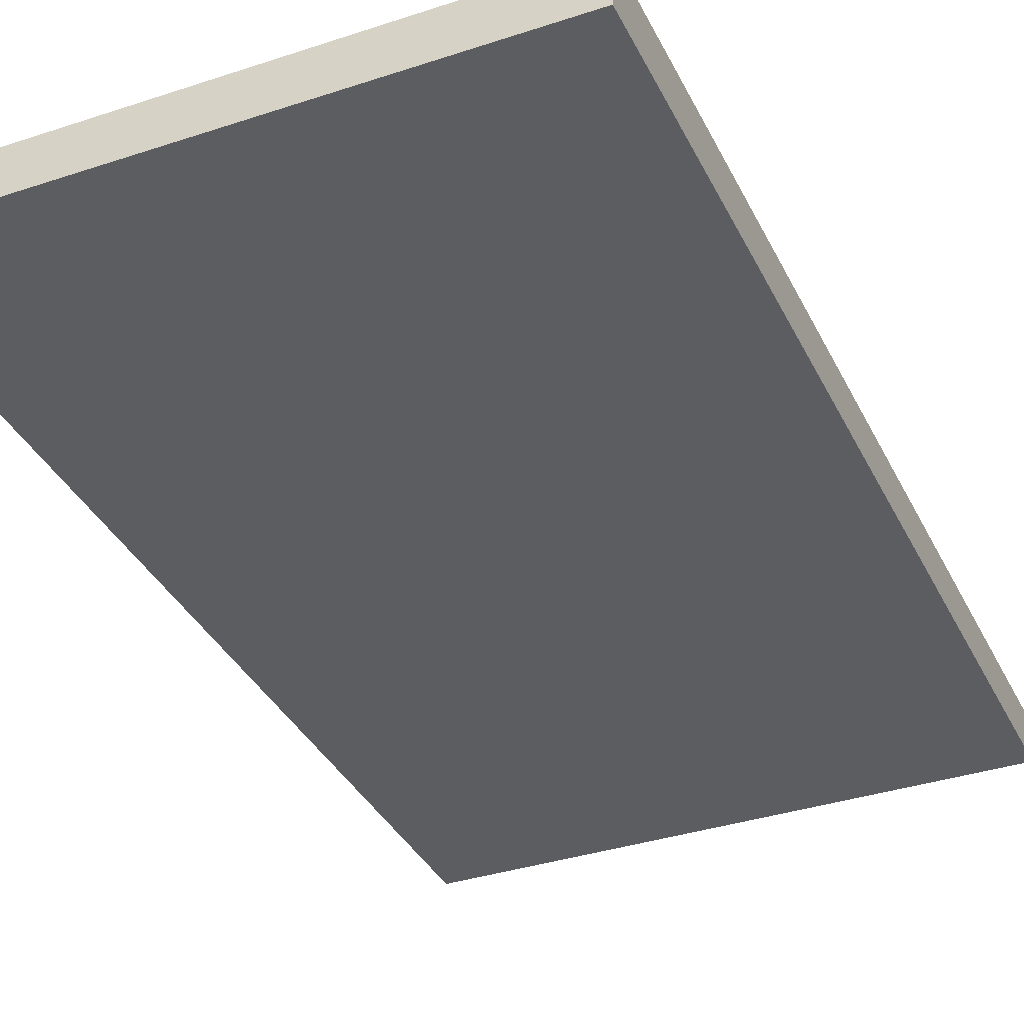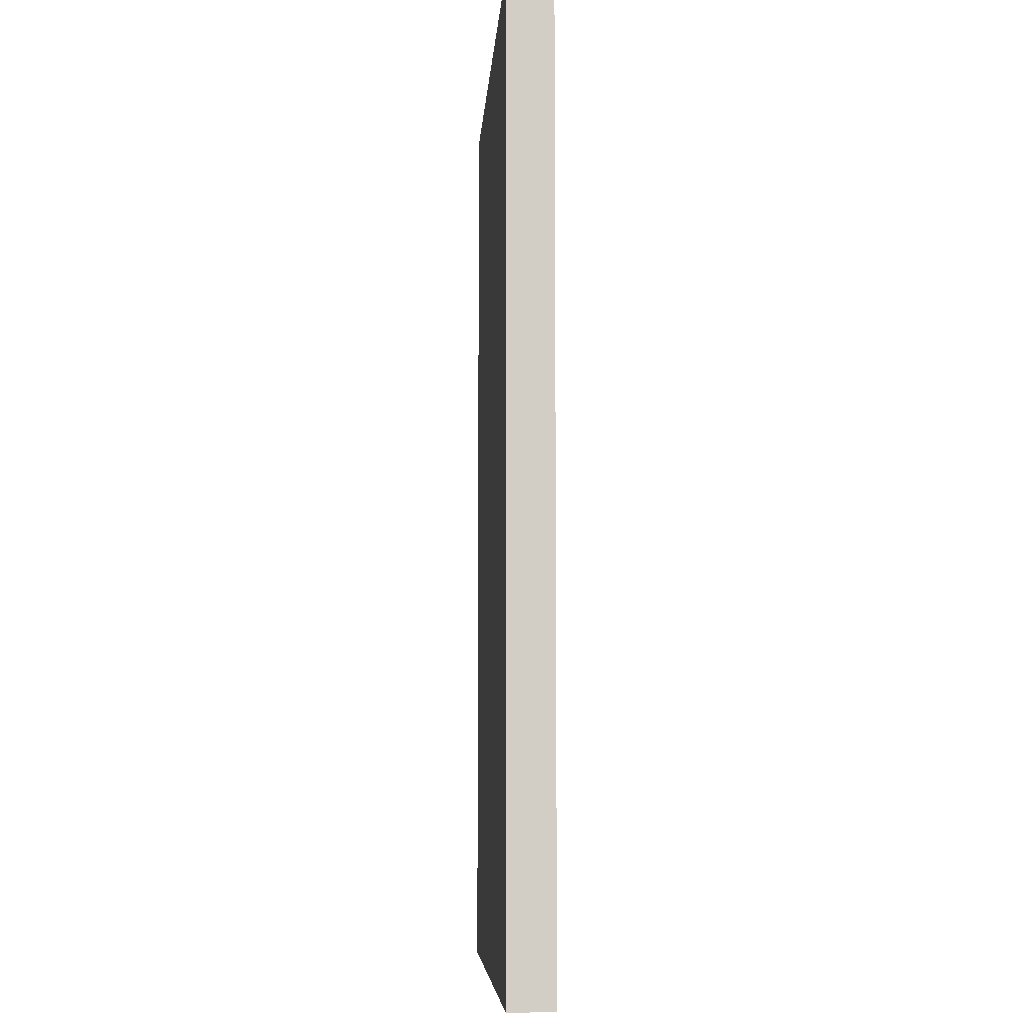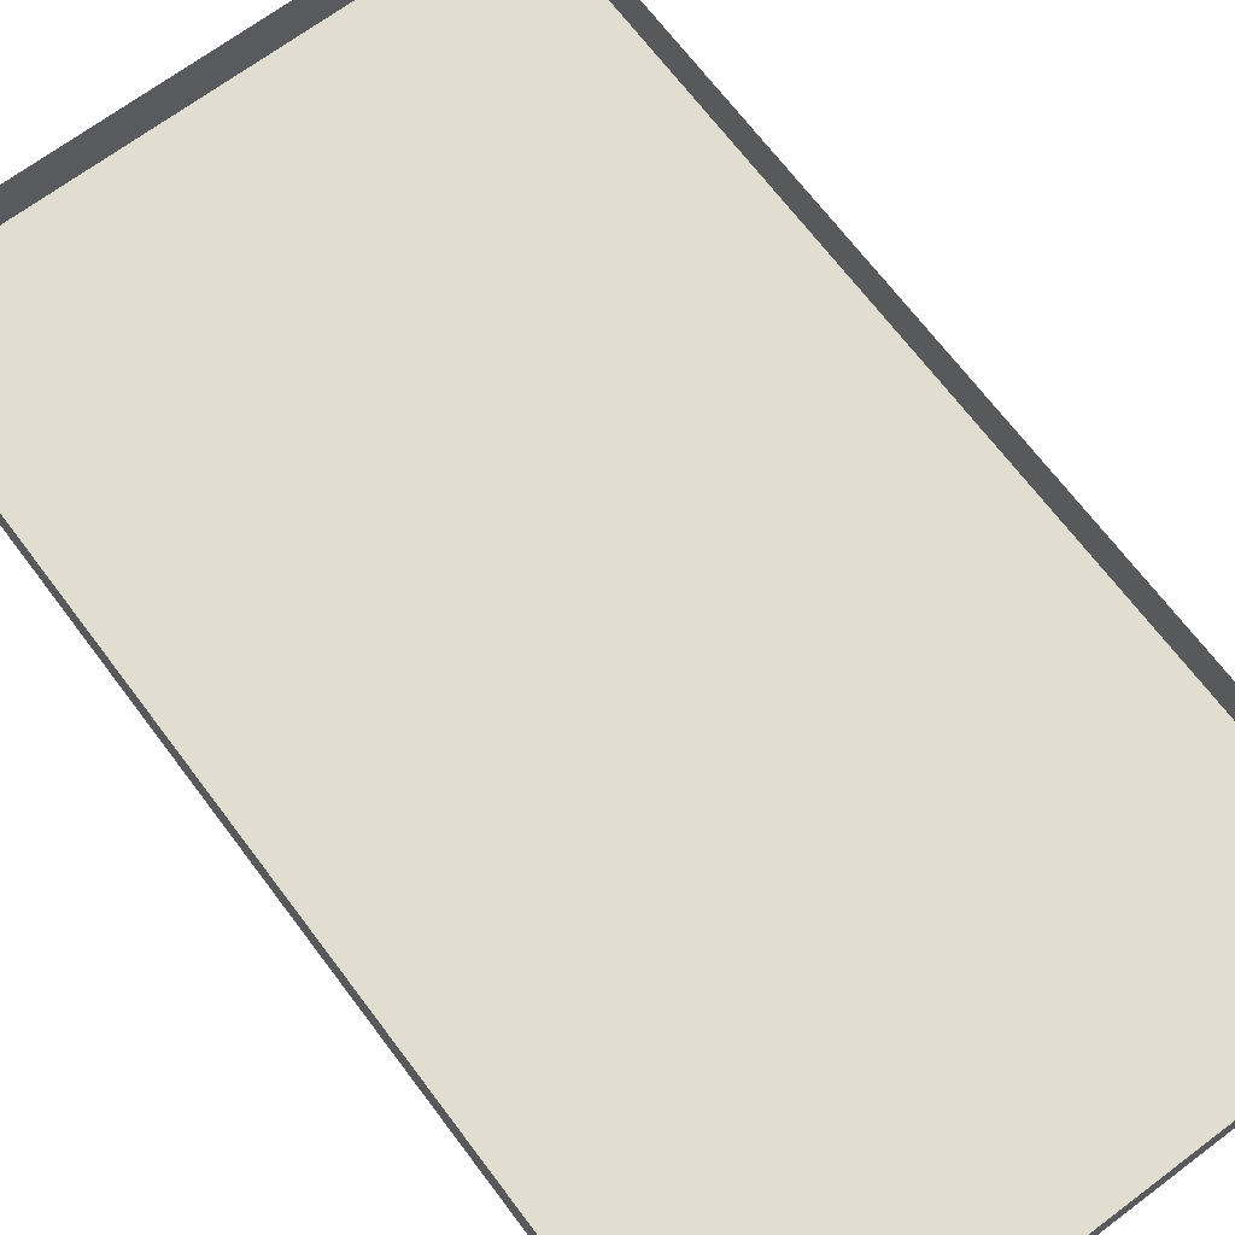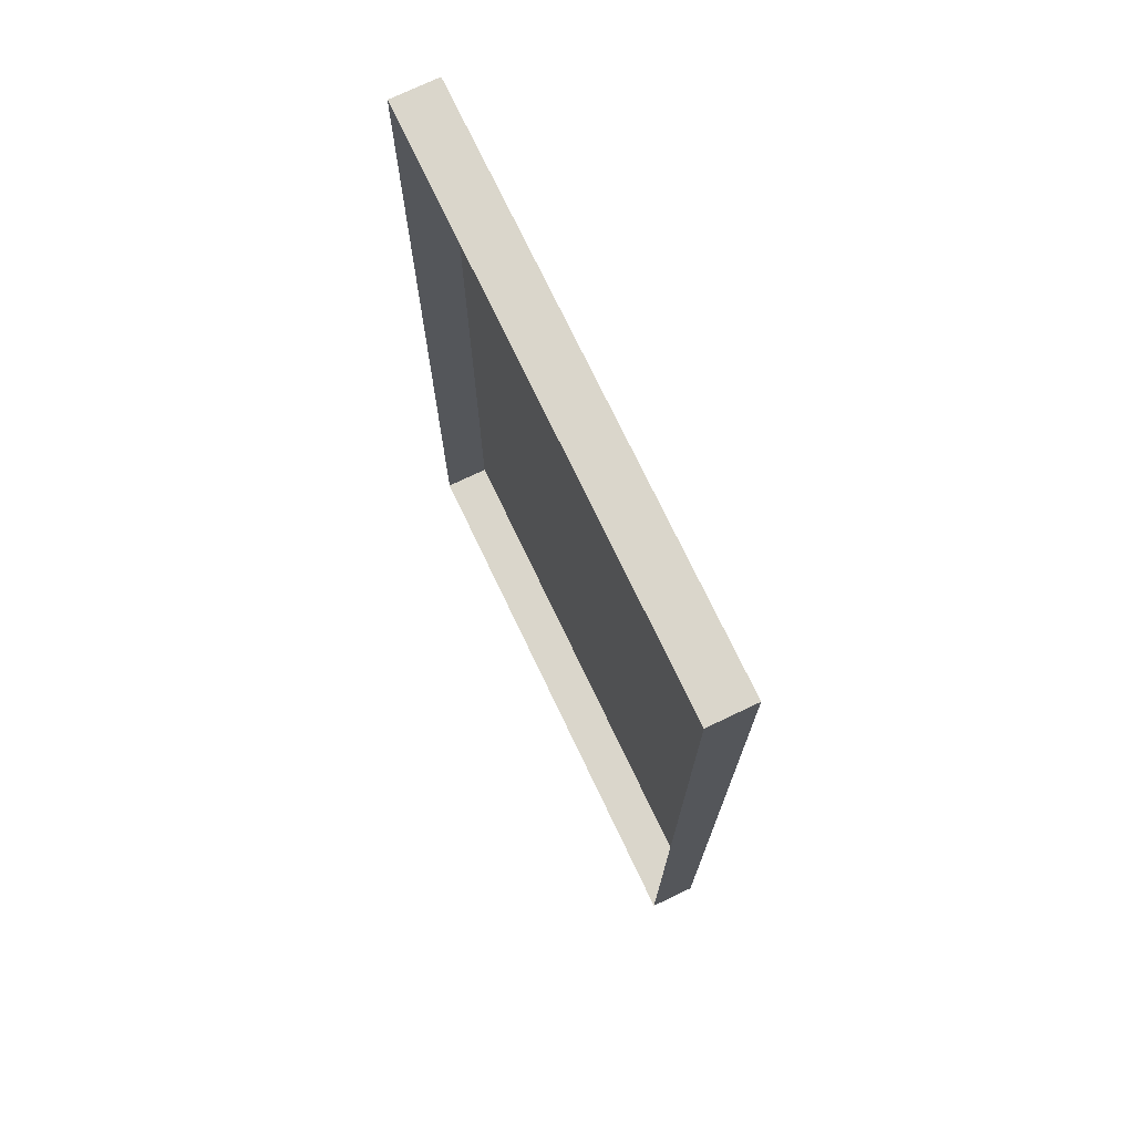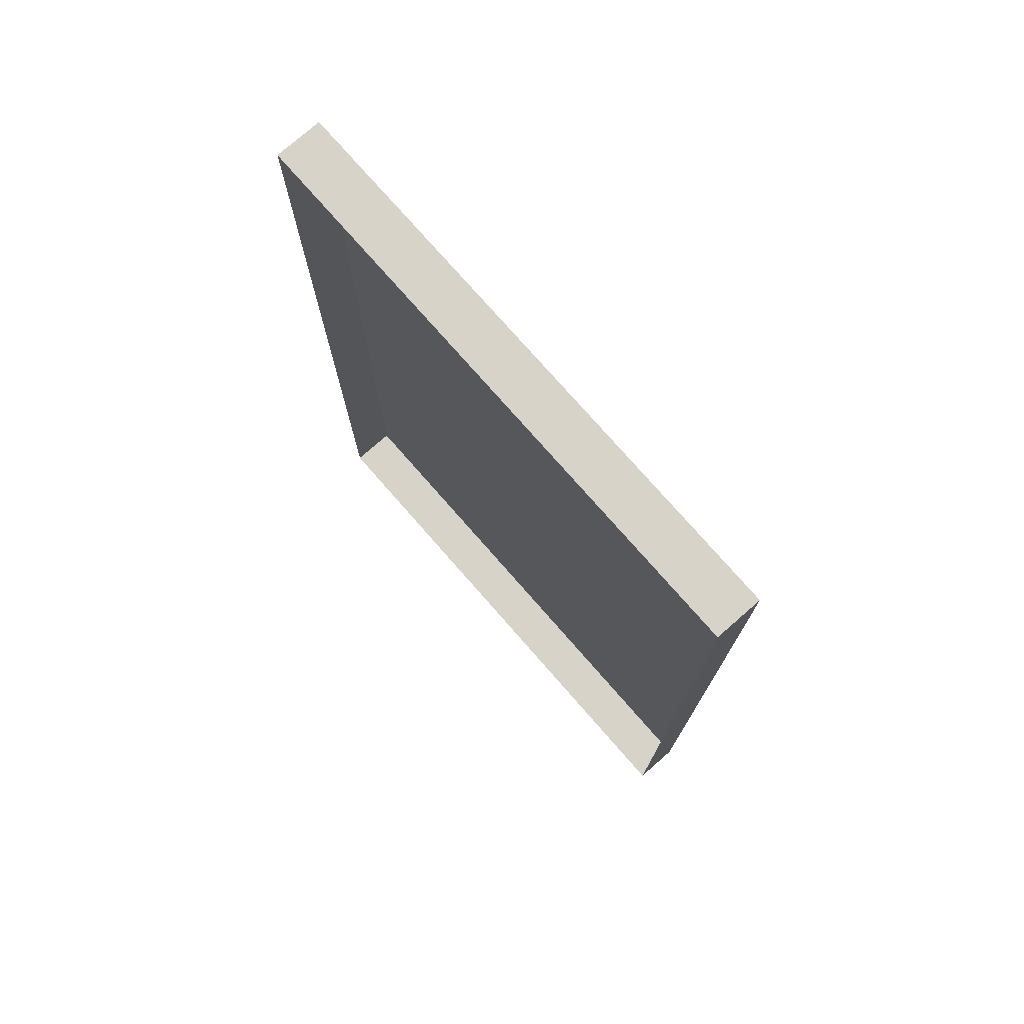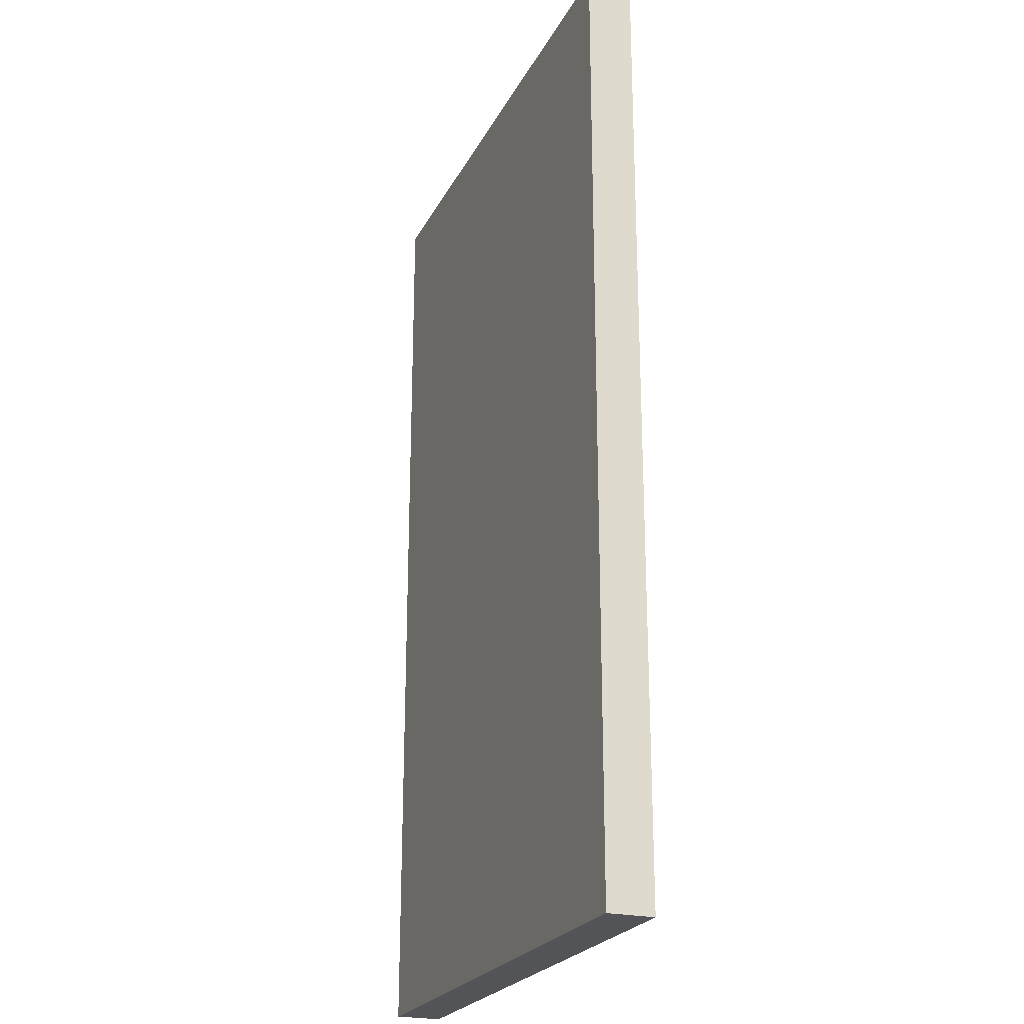
<metadata>
{"format":"obj","ext":"obj","renderer":"f3d","projection":"perspective","resolution":1024,"background":"white","views":[{"elev":-35.8,"azim":23.5,"up":"+Y"},{"elev":-6.7,"azim":86.4,"up":"+Z"},{"elev":68.5,"azim":-36.9,"up":"+Y"},{"elev":74.0,"azim":-115.5,"up":"+Z"},{"elev":76.1,"azim":-131.2,"up":"+Z"},{"elev":-23.4,"azim":68.6,"up":"+Z"}]}
</metadata>
<code>
o mesh5/mesh5-geometry#mesh5-geometry
v -0.2366 -0.08339 -0.4516
v -0.3125 -0.08339 -0.3189
v -0.3125 -0.08339 -0.4516
v -0.2366 -0.08339 -0.3189
v -0.3125 -0.07707 -0.4516
v -0.2366 -0.07707 -0.4516
v -0.2366 -0.07707 -0.3189
v -0.3125 -0.07707 -0.3189
f 1 2 3
f 2 1 4
f 3 2 1
f 4 1 2
f 2 5 3
f 3 5 2
f 3 6 1
f 1 6 3
f 1 7 4
f 4 7 1
f 7 2 4
f 4 2 7
f 5 2 8
f 8 2 5
f 6 3 5
f 5 3 6
f 7 1 6
f 6 1 7
f 2 7 8
f 8 7 2

</code>
